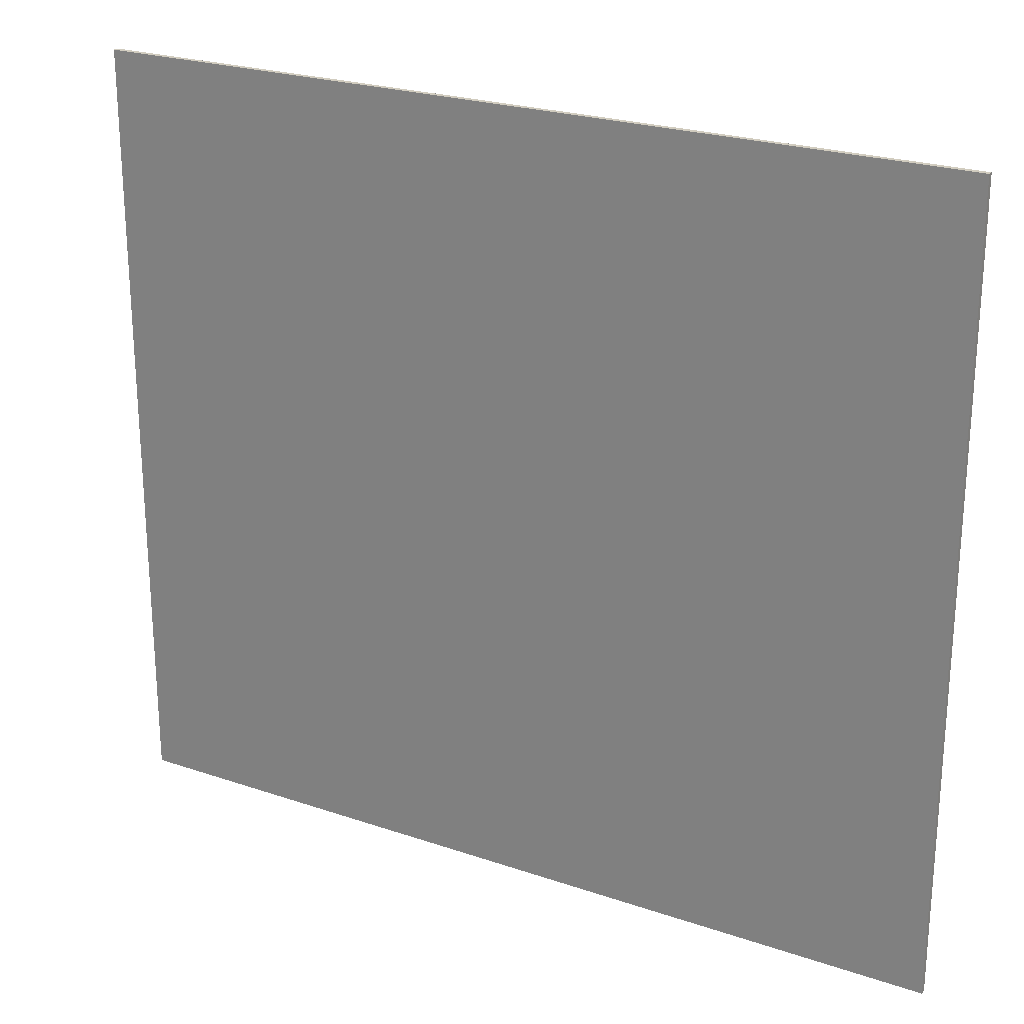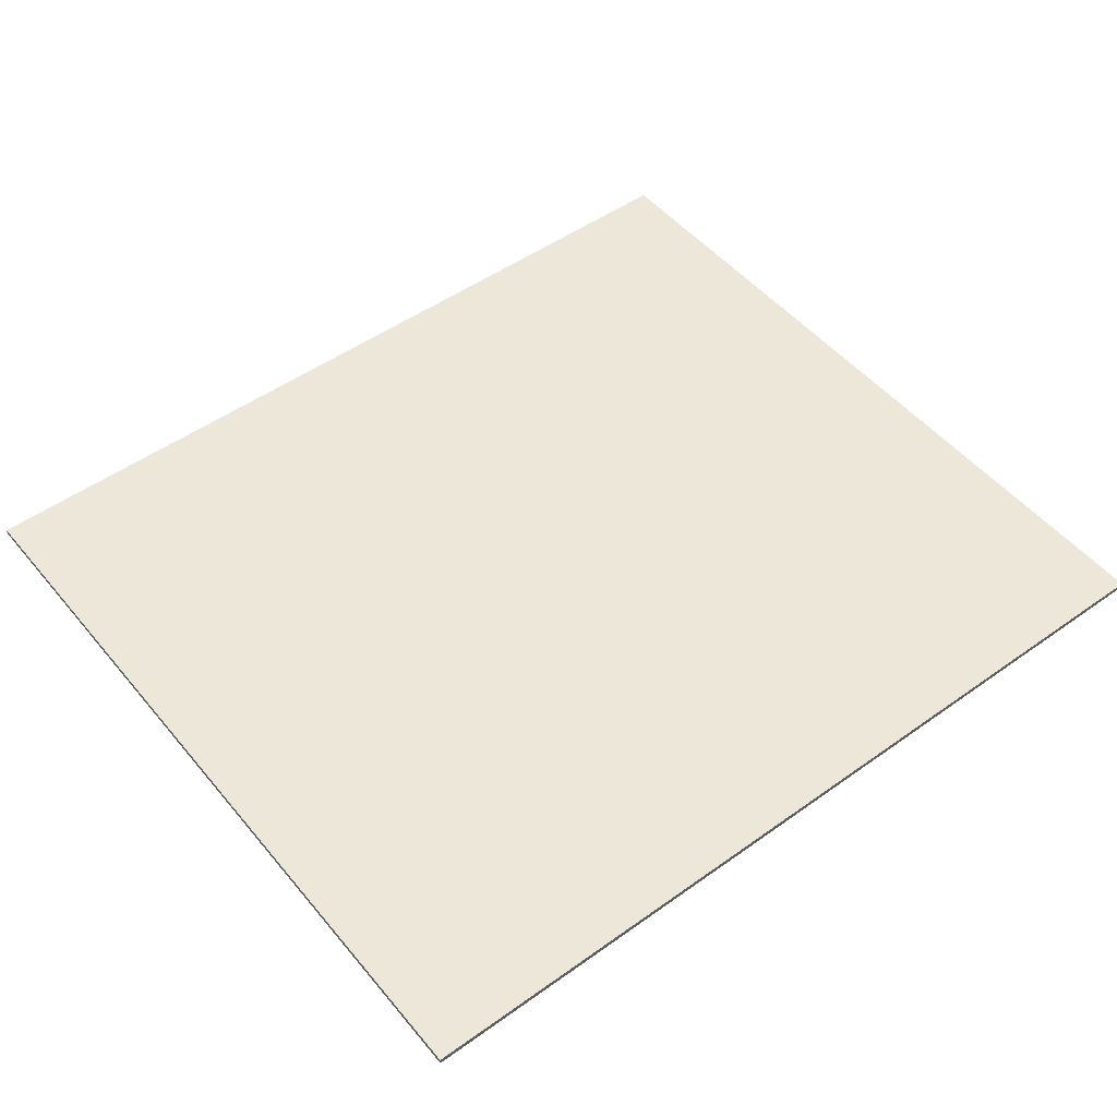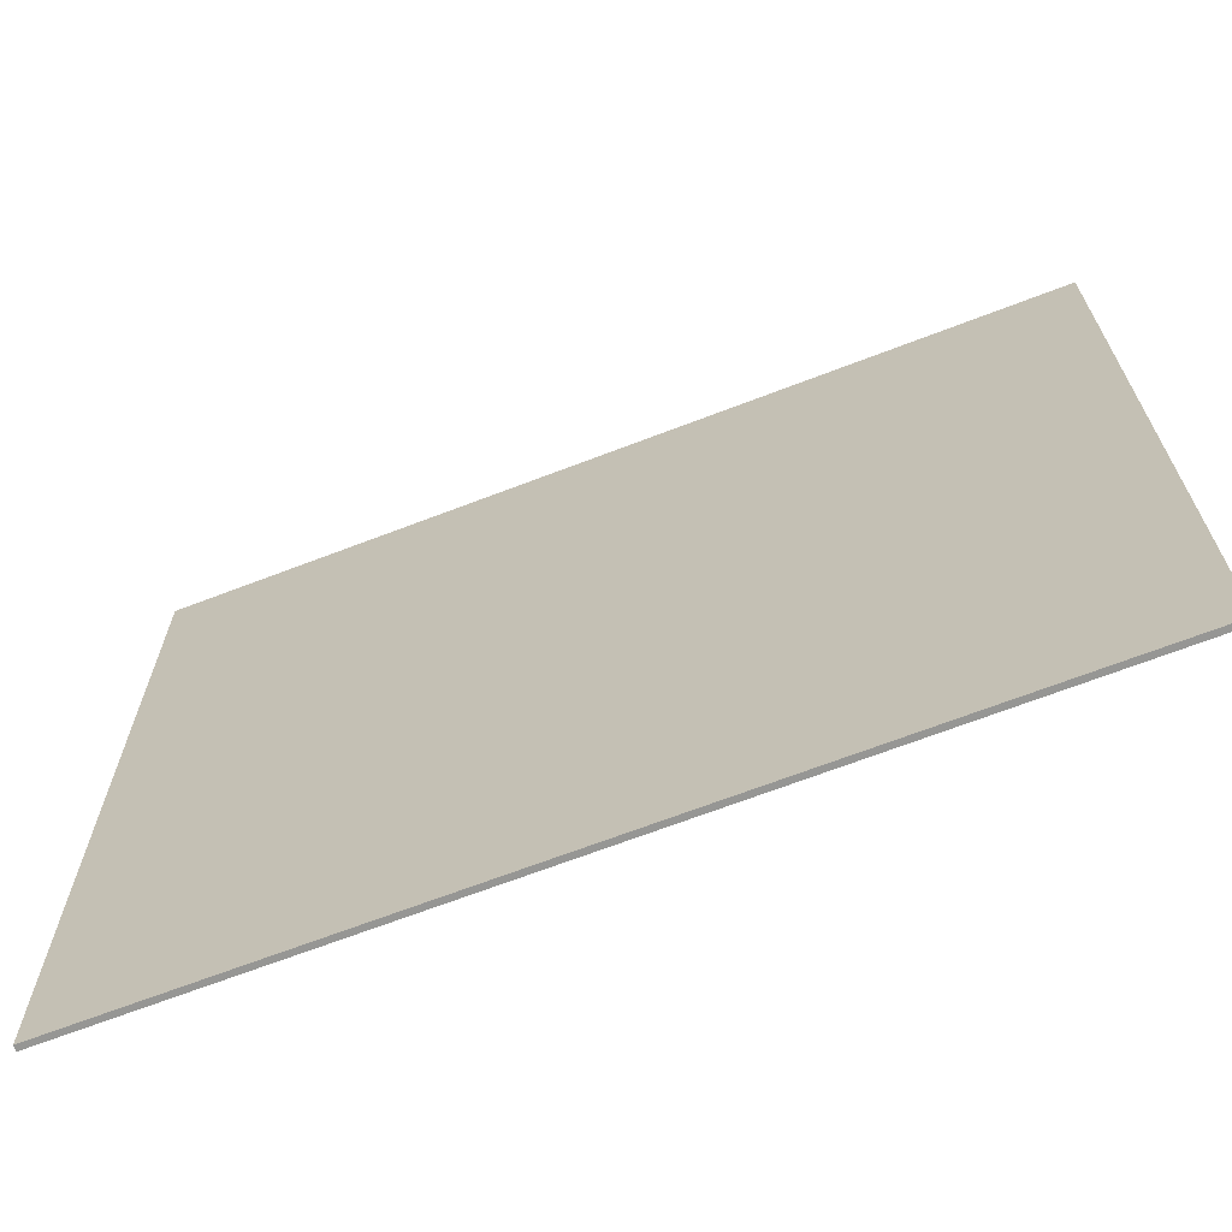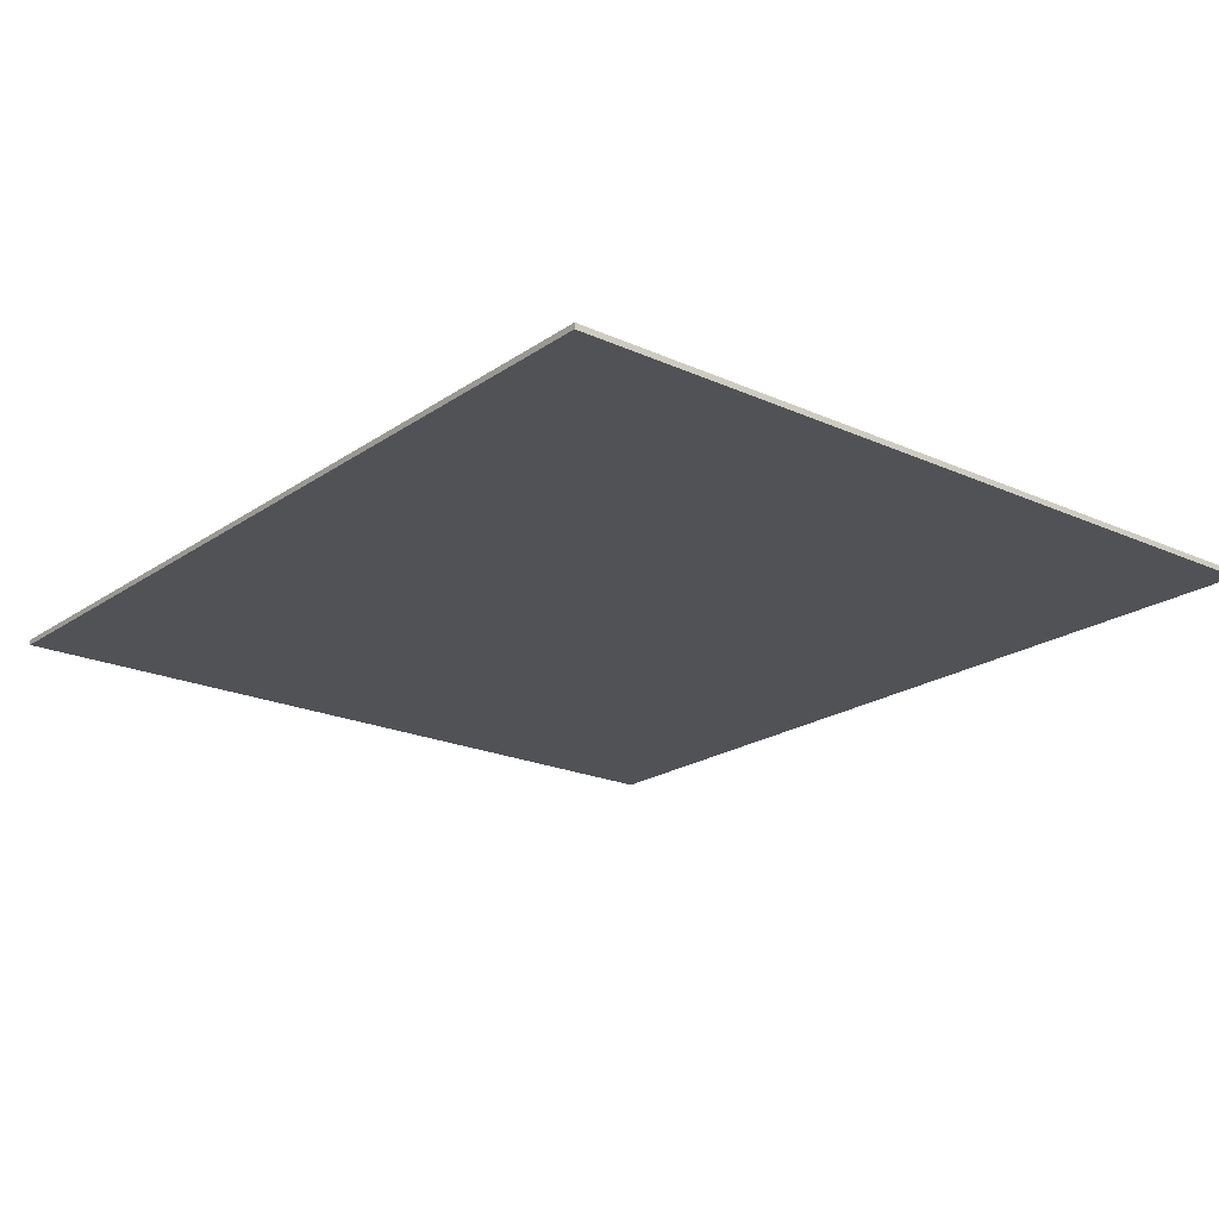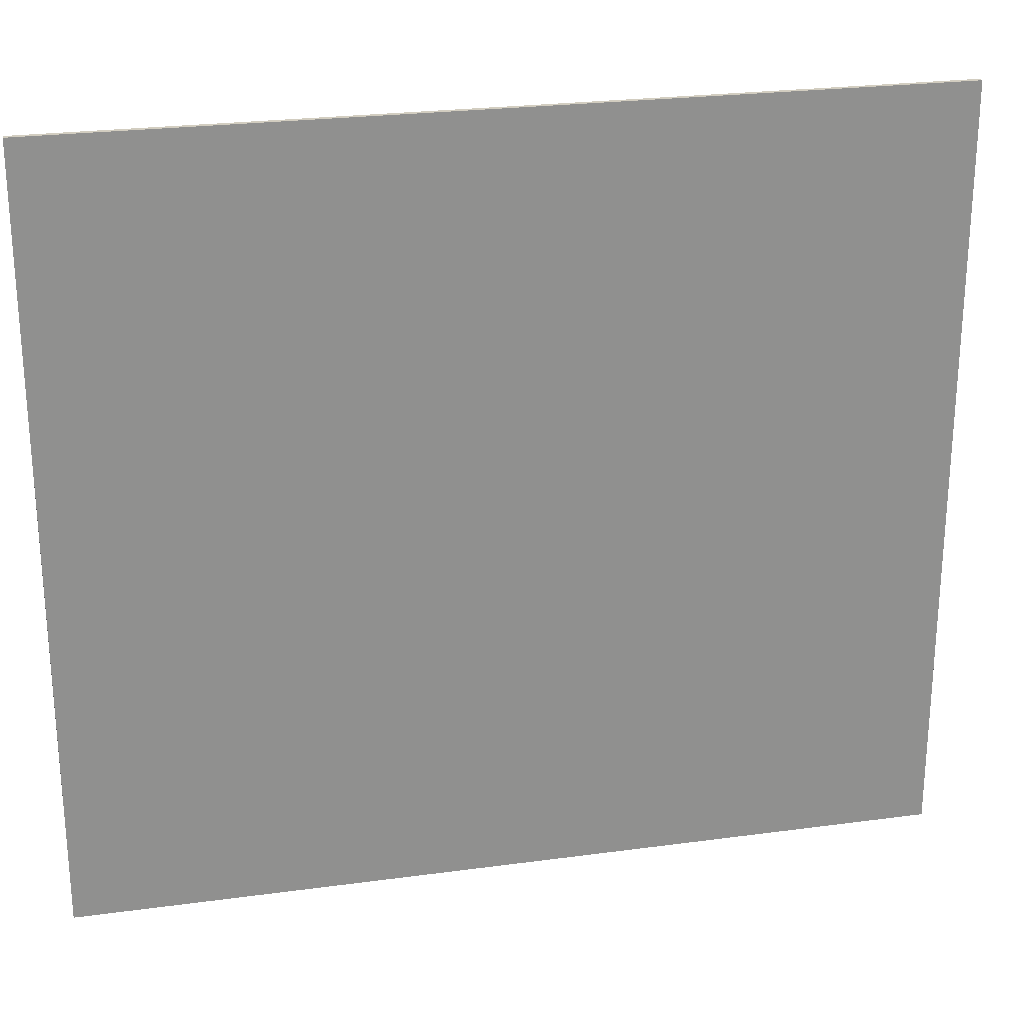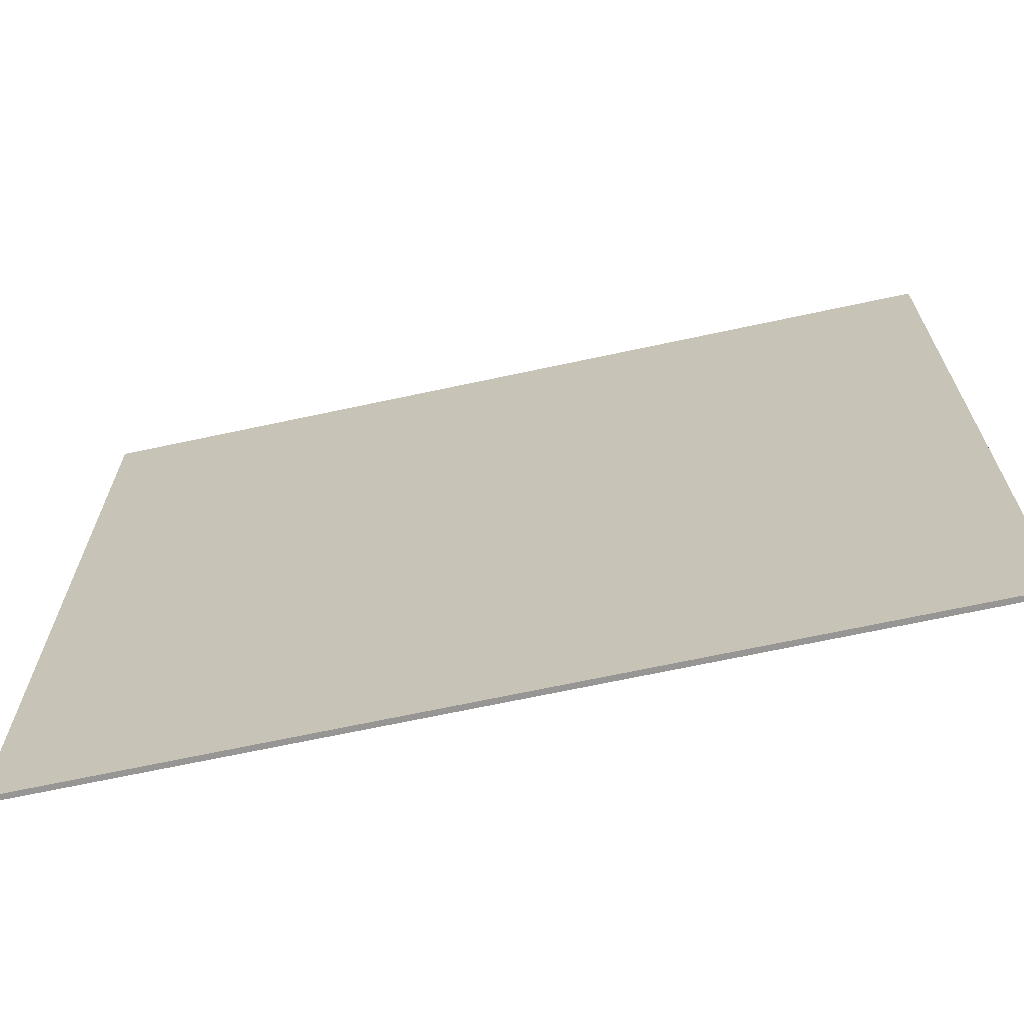
<metadata>
{"format":"obj","ext":"obj","renderer":"f3d","projection":"perspective","resolution":1024,"background":"white","views":[{"elev":23.8,"azim":-150.3,"up":"+Z"},{"elev":50.0,"azim":-38.1,"up":"+Y"},{"elev":-67.7,"azim":21.1,"up":"+Z"},{"elev":-20.7,"azim":-129.2,"up":"+Y"},{"elev":24.7,"azim":167.5,"up":"+Z"},{"elev":-67.8,"azim":12.2,"up":"+Z"}]}
</metadata>
<code>
o Cube
v 35.21 0.2239 -31.36
v 35.21 -0.2239 -31.36
v 35.21 0.2239 31.36
v 35.21 -0.2239 31.36
v -35.21 0.2239 -31.36
v -35.21 -0.2239 -31.36
v -35.21 0.2239 31.36
v -35.21 -0.2239 31.36
g off
f 5 3 1
f 3 8 4
f 7 6 8
f 2 8 6
f 1 4 2
f 5 2 6
f 5 7 3
f 3 7 8
f 7 5 6
f 2 4 8
f 1 3 4
f 5 1 2

</code>
